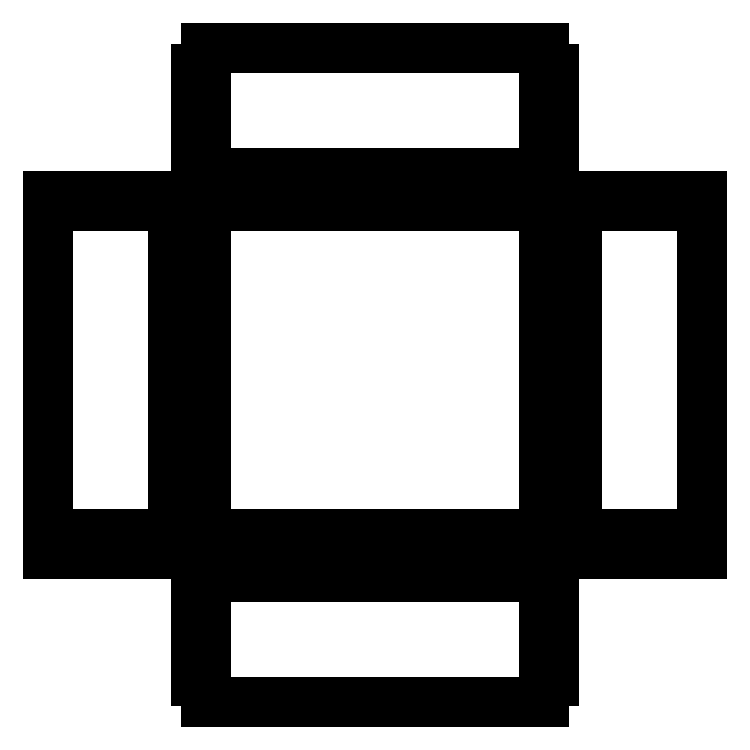
<metadata>
{"format":"dxf","ext":"dxf","renderer":"ezdxf+matplotlib","layout":"modelspace","background":"white","min_lineweight":24,"dpi":150}
</metadata>
<code>
0
SECTION
2
ENTITIES
0
LINE
8
0
10
51
20
61.29
11
54
21
61.29
0
LINE
8
0
10
54
20
61.29
11
54
21
67.57
0
LINE
8
0
10
54
20
67.57
11
51
21
67.57
0
LINE
8
0
10
51
20
67.57
11
51
21
73.86
0
LINE
8
0
10
51
20
73.86
11
54
21
73.86
0
LINE
8
0
10
54
20
73.86
11
54
21
80.14
0
LINE
8
0
10
54
20
80.14
11
51
21
80.14
0
LINE
8
0
10
51
20
80.14
11
51
21
86.43
0
LINE
8
0
10
51
20
86.43
11
54
21
86.43
0
LINE
8
0
10
54
20
86.43
11
54
21
92.71
0
LINE
8
0
10
54
20
92.71
11
51
21
92.71
0
LINE
8
0
10
51
20
92.71
11
51
21
99
0
LINE
8
0
10
51
20
99
11
-51
21
99
0
LINE
8
0
10
-51
20
99
11
-51
21
92.71
0
LINE
8
0
10
-51
20
92.71
11
-54
21
92.71
0
LINE
8
0
10
-54
20
92.71
11
-54
21
86.43
0
LINE
8
0
10
-54
20
86.43
11
-51
21
86.43
0
LINE
8
0
10
-51
20
86.43
11
-51
21
80.14
0
LINE
8
0
10
-51
20
80.14
11
-54
21
80.14
0
LINE
8
0
10
-54
20
80.14
11
-54
21
73.86
0
LINE
8
0
10
-54
20
73.86
11
-51
21
73.86
0
LINE
8
0
10
-51
20
73.86
11
-51
21
67.57
0
LINE
8
0
10
-51
20
67.57
11
-54
21
67.57
0
LINE
8
0
10
-54
20
67.57
11
-54
21
61.29
0
LINE
8
0
10
-54
20
61.29
11
-51
21
61.29
0
LINE
8
0
10
-51
20
61.29
11
-51
21
55
0
LINE
8
0
10
-51
20
55
11
51
21
55
0
LINE
8
0
10
51
20
55
11
51
21
61.29
0
LINE
8
0
10
-30.6
20
58
11
-30.6
21
61
0
LINE
8
0
10
-30.6
20
61
11
-23.8
21
61
0
LINE
8
0
10
-23.8
20
61
11
-23.8
21
58
0
LINE
8
0
10
-23.8
20
58
11
-30.6
21
58
0
LINE
8
0
10
-44.2
20
58
11
-44.2
21
61
0
LINE
8
0
10
-44.2
20
61
11
-37.4
21
61
0
LINE
8
0
10
-37.4
20
61
11
-37.4
21
58
0
LINE
8
0
10
-37.4
20
58
11
-44.2
21
58
0
LINE
8
0
10
-17
20
58
11
-17
21
61
0
LINE
8
0
10
-17
20
61
11
-10.2
21
61
0
LINE
8
0
10
-10.2
20
61
11
-10.2
21
58
0
LINE
8
0
10
-10.2
20
58
11
-17
21
58
0
LINE
8
0
10
-3.4
20
58
11
-3.4
21
61
0
LINE
8
0
10
-3.4
20
61
11
3.4
21
61
0
LINE
8
0
10
3.4
20
61
11
3.4
21
58
0
LINE
8
0
10
3.4
20
58
11
-3.4
21
58
0
LINE
8
0
10
10.2
20
58
11
10.2
21
61
0
LINE
8
0
10
10.2
20
61
11
17
21
61
0
LINE
8
0
10
17
20
61
11
17
21
58
0
LINE
8
0
10
17
20
58
11
10.2
21
58
0
LINE
8
0
10
23.8
20
58
11
23.8
21
61
0
LINE
8
0
10
23.8
20
61
11
30.6
21
61
0
LINE
8
0
10
30.6
20
61
11
30.6
21
58
0
LINE
8
0
10
30.6
20
58
11
23.8
21
58
0
LINE
8
0
10
37.4
20
58
11
37.4
21
61
0
LINE
8
0
10
37.4
20
61
11
44.2
21
61
0
LINE
8
0
10
44.2
20
61
11
44.2
21
58
0
LINE
8
0
10
44.2
20
58
11
37.4
21
58
0
LINE
8
0
10
-55
20
54
11
-61.29
21
54
0
LINE
8
0
10
-61.29
20
54
11
-61.29
21
51
0
LINE
8
0
10
-61.29
20
51
11
-67.57
21
51
0
LINE
8
0
10
-67.57
20
51
11
-67.57
21
54
0
LINE
8
0
10
-67.57
20
54
11
-73.86
21
54
0
LINE
8
0
10
-73.86
20
54
11
-73.86
21
51
0
LINE
8
0
10
-73.86
20
51
11
-80.14
21
51
0
LINE
8
0
10
-80.14
20
51
11
-80.14
21
54
0
LINE
8
0
10
-80.14
20
54
11
-86.43
21
54
0
LINE
8
0
10
-86.43
20
54
11
-86.43
21
51
0
LINE
8
0
10
-86.43
20
51
11
-92.71
21
51
0
LINE
8
0
10
-92.71
20
51
11
-92.71
21
54
0
LINE
8
0
10
-92.71
20
54
11
-99
21
54
0
LINE
8
0
10
-99
20
54
11
-99
21
-54
0
LINE
8
0
10
-99
20
-54
11
-55
21
-54
0
LINE
8
0
10
-55
20
-54
11
-55
21
54
0
LINE
8
0
10
-61
20
41.29
11
-61
21
47.65
0
LINE
8
0
10
-61
20
47.65
11
-58
21
47.65
0
LINE
8
0
10
-58
20
47.65
11
-58
21
41.29
0
LINE
8
0
10
-58
20
41.29
11
-61
21
41.29
0
LINE
8
0
10
-61
20
28.59
11
-61
21
34.94
0
LINE
8
0
10
-61
20
34.94
11
-58
21
34.94
0
LINE
8
0
10
-58
20
34.94
11
-58
21
28.59
0
LINE
8
0
10
-58
20
28.59
11
-61
21
28.59
0
LINE
8
0
10
-61
20
15.88
11
-61
21
22.24
0
LINE
8
0
10
-61
20
22.24
11
-58
21
22.24
0
LINE
8
0
10
-58
20
22.24
11
-58
21
15.88
0
LINE
8
0
10
-58
20
15.88
11
-61
21
15.88
0
LINE
8
0
10
-61
20
3.176
11
-61
21
9.529
0
LINE
8
0
10
-61
20
9.529
11
-58
21
9.529
0
LINE
8
0
10
-58
20
9.529
11
-58
21
3.176
0
LINE
8
0
10
-58
20
3.176
11
-61
21
3.176
0
LINE
8
0
10
-61
20
-9.529
11
-61
21
-3.176
0
LINE
8
0
10
-61
20
-3.176
11
-58
21
-3.176
0
LINE
8
0
10
-58
20
-3.176
11
-58
21
-9.529
0
LINE
8
0
10
-58
20
-9.529
11
-61
21
-9.529
0
LINE
8
0
10
-61
20
-22.24
11
-61
21
-15.88
0
LINE
8
0
10
-61
20
-15.88
11
-58
21
-15.88
0
LINE
8
0
10
-58
20
-15.88
11
-58
21
-22.24
0
LINE
8
0
10
-58
20
-22.24
11
-61
21
-22.24
0
LINE
8
0
10
-61
20
-34.94
11
-61
21
-28.59
0
LINE
8
0
10
-61
20
-28.59
11
-58
21
-28.59
0
LINE
8
0
10
-58
20
-28.59
11
-58
21
-34.94
0
LINE
8
0
10
-58
20
-34.94
11
-61
21
-34.94
0
LINE
8
0
10
-61
20
-47.65
11
-61
21
-41.29
0
LINE
8
0
10
-61
20
-41.29
11
-58
21
-41.29
0
LINE
8
0
10
-58
20
-41.29
11
-58
21
-47.65
0
LINE
8
0
10
-58
20
-47.65
11
-61
21
-47.65
0
LINE
8
0
10
-67.57
20
-51
11
-67.57
21
-48
0
LINE
8
0
10
-67.57
20
-48
11
-61.29
21
-48
0
LINE
8
0
10
-61.29
20
-48
11
-61.29
21
-51
0
LINE
8
0
10
-61.29
20
-51
11
-67.57
21
-51
0
LINE
8
0
10
-80.14
20
-51
11
-80.14
21
-48
0
LINE
8
0
10
-80.14
20
-48
11
-73.86
21
-48
0
LINE
8
0
10
-73.86
20
-48
11
-73.86
21
-51
0
LINE
8
0
10
-73.86
20
-51
11
-80.14
21
-51
0
LINE
8
0
10
-92.71
20
-51
11
-92.71
21
-48
0
LINE
8
0
10
-92.71
20
-48
11
-86.43
21
-48
0
LINE
8
0
10
-86.43
20
-48
11
-86.43
21
-51
0
LINE
8
0
10
-86.43
20
-51
11
-92.71
21
-51
0
LINE
8
0
10
51
20
-47.65
11
54
21
-47.65
0
LINE
8
0
10
54
20
-47.65
11
54
21
-41.29
0
LINE
8
0
10
54
20
-41.29
11
51
21
-41.29
0
LINE
8
0
10
51
20
-41.29
11
51
21
-34.94
0
LINE
8
0
10
51
20
-34.94
11
54
21
-34.94
0
LINE
8
0
10
54
20
-34.94
11
54
21
-28.59
0
LINE
8
0
10
54
20
-28.59
11
51
21
-28.59
0
LINE
8
0
10
51
20
-28.59
11
51
21
-22.24
0
LINE
8
0
10
51
20
-22.24
11
54
21
-22.24
0
LINE
8
0
10
54
20
-22.24
11
54
21
-15.88
0
LINE
8
0
10
54
20
-15.88
11
51
21
-15.88
0
LINE
8
0
10
51
20
-15.88
11
51
21
-9.529
0
LINE
8
0
10
51
20
-9.529
11
54
21
-9.529
0
LINE
8
0
10
54
20
-9.529
11
54
21
-3.176
0
LINE
8
0
10
54
20
-3.176
11
51
21
-3.176
0
LINE
8
0
10
51
20
-3.176
11
51
21
3.176
0
LINE
8
0
10
51
20
3.176
11
54
21
3.176
0
LINE
8
0
10
54
20
3.176
11
54
21
9.529
0
LINE
8
0
10
54
20
9.529
11
51
21
9.529
0
LINE
8
0
10
51
20
9.529
11
51
21
15.88
0
LINE
8
0
10
51
20
15.88
11
54
21
15.88
0
LINE
8
0
10
54
20
15.88
11
54
21
22.24
0
LINE
8
0
10
54
20
22.24
11
51
21
22.24
0
LINE
8
0
10
51
20
22.24
11
51
21
28.59
0
LINE
8
0
10
51
20
28.59
11
54
21
28.59
0
LINE
8
0
10
54
20
28.59
11
54
21
34.94
0
LINE
8
0
10
54
20
34.94
11
51
21
34.94
0
LINE
8
0
10
51
20
34.94
11
51
21
41.29
0
LINE
8
0
10
51
20
41.29
11
54
21
41.29
0
LINE
8
0
10
54
20
41.29
11
54
21
47.65
0
LINE
8
0
10
54
20
47.65
11
51
21
47.65
0
LINE
8
0
10
51
20
47.65
11
51
21
51
0
LINE
8
0
10
51
20
51
11
44.2
21
51
0
LINE
8
0
10
44.2
20
51
11
44.2
21
54
0
LINE
8
0
10
44.2
20
54
11
37.4
21
54
0
LINE
8
0
10
37.4
20
54
11
37.4
21
51
0
LINE
8
0
10
37.4
20
51
11
30.6
21
51
0
LINE
8
0
10
30.6
20
51
11
30.6
21
54
0
LINE
8
0
10
30.6
20
54
11
23.8
21
54
0
LINE
8
0
10
23.8
20
54
11
23.8
21
51
0
LINE
8
0
10
23.8
20
51
11
17
21
51
0
LINE
8
0
10
17
20
51
11
17
21
54
0
LINE
8
0
10
17
20
54
11
10.2
21
54
0
LINE
8
0
10
10.2
20
54
11
10.2
21
51
0
LINE
8
0
10
10.2
20
51
11
3.4
21
51
0
LINE
8
0
10
3.4
20
51
11
3.4
21
54
0
LINE
8
0
10
3.4
20
54
11
-3.4
21
54
0
LINE
8
0
10
-3.4
20
54
11
-3.4
21
51
0
LINE
8
0
10
-3.4
20
51
11
-10.2
21
51
0
LINE
8
0
10
-10.2
20
51
11
-10.2
21
54
0
LINE
8
0
10
-10.2
20
54
11
-17
21
54
0
LINE
8
0
10
-17
20
54
11
-17
21
51
0
LINE
8
0
10
-17
20
51
11
-23.8
21
51
0
LINE
8
0
10
-23.8
20
51
11
-23.8
21
54
0
LINE
8
0
10
-23.8
20
54
11
-30.6
21
54
0
LINE
8
0
10
-30.6
20
54
11
-30.6
21
51
0
LINE
8
0
10
-30.6
20
51
11
-37.4
21
51
0
LINE
8
0
10
-37.4
20
51
11
-37.4
21
54
0
LINE
8
0
10
-37.4
20
54
11
-44.2
21
54
0
LINE
8
0
10
-44.2
20
54
11
-44.2
21
51
0
LINE
8
0
10
-44.2
20
51
11
-51
21
51
0
LINE
8
0
10
-51
20
51
11
-51
21
47.65
0
LINE
8
0
10
-51
20
47.65
11
-54
21
47.65
0
LINE
8
0
10
-54
20
47.65
11
-54
21
41.29
0
LINE
8
0
10
-54
20
41.29
11
-51
21
41.29
0
LINE
8
0
10
-51
20
41.29
11
-51
21
34.94
0
LINE
8
0
10
-51
20
34.94
11
-54
21
34.94
0
LINE
8
0
10
-54
20
34.94
11
-54
21
28.59
0
LINE
8
0
10
-54
20
28.59
11
-51
21
28.59
0
LINE
8
0
10
-51
20
28.59
11
-51
21
22.24
0
LINE
8
0
10
-51
20
22.24
11
-54
21
22.24
0
LINE
8
0
10
-54
20
22.24
11
-54
21
15.88
0
LINE
8
0
10
-54
20
15.88
11
-51
21
15.88
0
LINE
8
0
10
-51
20
15.88
11
-51
21
9.529
0
LINE
8
0
10
-51
20
9.529
11
-54
21
9.529
0
LINE
8
0
10
-54
20
9.529
11
-54
21
3.176
0
LINE
8
0
10
-54
20
3.176
11
-51
21
3.176
0
LINE
8
0
10
-51
20
3.176
11
-51
21
-3.176
0
LINE
8
0
10
-51
20
-3.176
11
-54
21
-3.176
0
LINE
8
0
10
-54
20
-3.176
11
-54
21
-9.529
0
LINE
8
0
10
-54
20
-9.529
11
-51
21
-9.529
0
LINE
8
0
10
-51
20
-9.529
11
-51
21
-15.88
0
LINE
8
0
10
-51
20
-15.88
11
-54
21
-15.88
0
LINE
8
0
10
-54
20
-15.88
11
-54
21
-22.24
0
LINE
8
0
10
-54
20
-22.24
11
-51
21
-22.24
0
LINE
8
0
10
-51
20
-22.24
11
-51
21
-28.59
0
LINE
8
0
10
-51
20
-28.59
11
-54
21
-28.59
0
LINE
8
0
10
-54
20
-28.59
11
-54
21
-34.94
0
LINE
8
0
10
-54
20
-34.94
11
-51
21
-34.94
0
LINE
8
0
10
-51
20
-34.94
11
-51
21
-41.29
0
LINE
8
0
10
-51
20
-41.29
11
-54
21
-41.29
0
LINE
8
0
10
-54
20
-41.29
11
-54
21
-47.65
0
LINE
8
0
10
-54
20
-47.65
11
-51
21
-47.65
0
LINE
8
0
10
-51
20
-47.65
11
-51
21
-54
0
LINE
8
0
10
-51
20
-54
11
51
21
-54
0
LINE
8
0
10
51
20
-54
11
51
21
-47.65
0
LINE
8
0
10
-44.2
20
-51
11
-44.2
21
-48
0
LINE
8
0
10
-44.2
20
-48
11
-37.4
21
-48
0
LINE
8
0
10
-37.4
20
-48
11
-37.4
21
-51
0
LINE
8
0
10
-37.4
20
-51
11
-44.2
21
-51
0
LINE
8
0
10
37.4
20
-51
11
37.4
21
-48
0
LINE
8
0
10
37.4
20
-48
11
44.2
21
-48
0
LINE
8
0
10
44.2
20
-48
11
44.2
21
-51
0
LINE
8
0
10
44.2
20
-51
11
37.4
21
-51
0
LINE
8
0
10
23.8
20
-51
11
23.8
21
-48
0
LINE
8
0
10
23.8
20
-48
11
30.6
21
-48
0
LINE
8
0
10
30.6
20
-48
11
30.6
21
-51
0
LINE
8
0
10
30.6
20
-51
11
23.8
21
-51
0
LINE
8
0
10
10.2
20
-51
11
10.2
21
-48
0
LINE
8
0
10
10.2
20
-48
11
17
21
-48
0
LINE
8
0
10
17
20
-48
11
17
21
-51
0
LINE
8
0
10
17
20
-51
11
10.2
21
-51
0
LINE
8
0
10
-3.4
20
-51
11
-3.4
21
-48
0
LINE
8
0
10
-3.4
20
-48
11
3.4
21
-48
0
LINE
8
0
10
3.4
20
-48
11
3.4
21
-51
0
LINE
8
0
10
3.4
20
-51
11
-3.4
21
-51
0
LINE
8
0
10
-17
20
-51
11
-17
21
-48
0
LINE
8
0
10
-17
20
-48
11
-10.2
21
-48
0
LINE
8
0
10
-10.2
20
-48
11
-10.2
21
-51
0
LINE
8
0
10
-10.2
20
-51
11
-17
21
-51
0
LINE
8
0
10
-30.6
20
-51
11
-30.6
21
-48
0
LINE
8
0
10
-30.6
20
-48
11
-23.8
21
-48
0
LINE
8
0
10
-23.8
20
-48
11
-23.8
21
-51
0
LINE
8
0
10
-23.8
20
-51
11
-30.6
21
-51
0
LINE
8
0
10
99
20
54
11
92.71
21
54
0
LINE
8
0
10
92.71
20
54
11
92.71
21
51
0
LINE
8
0
10
92.71
20
51
11
86.43
21
51
0
LINE
8
0
10
86.43
20
51
11
86.43
21
54
0
LINE
8
0
10
86.43
20
54
11
80.14
21
54
0
LINE
8
0
10
80.14
20
54
11
80.14
21
51
0
LINE
8
0
10
80.14
20
51
11
73.86
21
51
0
LINE
8
0
10
73.86
20
51
11
73.86
21
54
0
LINE
8
0
10
73.86
20
54
11
67.57
21
54
0
LINE
8
0
10
67.57
20
54
11
67.57
21
51
0
LINE
8
0
10
67.57
20
51
11
61.29
21
51
0
LINE
8
0
10
61.29
20
51
11
61.29
21
54
0
LINE
8
0
10
61.29
20
54
11
55
21
54
0
LINE
8
0
10
55
20
54
11
55
21
-54
0
LINE
8
0
10
55
20
-54
11
99
21
-54
0
LINE
8
0
10
99
20
-54
11
99
21
54
0
LINE
8
0
10
58
20
41.29
11
58
21
47.65
0
LINE
8
0
10
58
20
47.65
11
61
21
47.65
0
LINE
8
0
10
61
20
47.65
11
61
21
41.29
0
LINE
8
0
10
61
20
41.29
11
58
21
41.29
0
LINE
8
0
10
58
20
28.59
11
58
21
34.94
0
LINE
8
0
10
58
20
34.94
11
61
21
34.94
0
LINE
8
0
10
61
20
34.94
11
61
21
28.59
0
LINE
8
0
10
61
20
28.59
11
58
21
28.59
0
LINE
8
0
10
58
20
15.88
11
58
21
22.24
0
LINE
8
0
10
58
20
22.24
11
61
21
22.24
0
LINE
8
0
10
61
20
22.24
11
61
21
15.88
0
LINE
8
0
10
61
20
15.88
11
58
21
15.88
0
LINE
8
0
10
58
20
3.176
11
58
21
9.529
0
LINE
8
0
10
58
20
9.529
11
61
21
9.529
0
LINE
8
0
10
61
20
9.529
11
61
21
3.176
0
LINE
8
0
10
61
20
3.176
11
58
21
3.176
0
LINE
8
0
10
58
20
-9.529
11
58
21
-3.176
0
LINE
8
0
10
58
20
-3.176
11
61
21
-3.176
0
LINE
8
0
10
61
20
-3.176
11
61
21
-9.529
0
LINE
8
0
10
61
20
-9.529
11
58
21
-9.529
0
LINE
8
0
10
58
20
-22.24
11
58
21
-15.88
0
LINE
8
0
10
58
20
-15.88
11
61
21
-15.88
0
LINE
8
0
10
61
20
-15.88
11
61
21
-22.24
0
LINE
8
0
10
61
20
-22.24
11
58
21
-22.24
0
LINE
8
0
10
58
20
-34.94
11
58
21
-28.59
0
LINE
8
0
10
58
20
-28.59
11
61
21
-28.59
0
LINE
8
0
10
61
20
-28.59
11
61
21
-34.94
0
LINE
8
0
10
61
20
-34.94
11
58
21
-34.94
0
LINE
8
0
10
58
20
-47.65
11
58
21
-41.29
0
LINE
8
0
10
58
20
-41.29
11
61
21
-41.29
0
LINE
8
0
10
61
20
-41.29
11
61
21
-47.65
0
LINE
8
0
10
61
20
-47.65
11
58
21
-47.65
0
LINE
8
0
10
86.43
20
-51
11
86.43
21
-48
0
LINE
8
0
10
86.43
20
-48
11
92.71
21
-48
0
LINE
8
0
10
92.71
20
-48
11
92.71
21
-51
0
LINE
8
0
10
92.71
20
-51
11
86.43
21
-51
0
LINE
8
0
10
73.86
20
-51
11
73.86
21
-48
0
LINE
8
0
10
73.86
20
-48
11
80.14
21
-48
0
LINE
8
0
10
80.14
20
-48
11
80.14
21
-51
0
LINE
8
0
10
80.14
20
-51
11
73.86
21
-51
0
LINE
8
0
10
61.29
20
-51
11
61.29
21
-48
0
LINE
8
0
10
61.29
20
-48
11
67.57
21
-48
0
LINE
8
0
10
67.57
20
-48
11
67.57
21
-51
0
LINE
8
0
10
67.57
20
-51
11
61.29
21
-51
0
LINE
8
0
10
51
20
-92.71
11
54
21
-92.71
0
LINE
8
0
10
54
20
-92.71
11
54
21
-86.43
0
LINE
8
0
10
54
20
-86.43
11
51
21
-86.43
0
LINE
8
0
10
51
20
-86.43
11
51
21
-80.14
0
LINE
8
0
10
51
20
-80.14
11
54
21
-80.14
0
LINE
8
0
10
54
20
-80.14
11
54
21
-73.86
0
LINE
8
0
10
54
20
-73.86
11
51
21
-73.86
0
LINE
8
0
10
51
20
-73.86
11
51
21
-67.57
0
LINE
8
0
10
51
20
-67.57
11
54
21
-67.57
0
LINE
8
0
10
54
20
-67.57
11
54
21
-61.29
0
LINE
8
0
10
54
20
-61.29
11
51
21
-61.29
0
LINE
8
0
10
51
20
-61.29
11
51
21
-61
0
LINE
8
0
10
51
20
-61
11
44.2
21
-61
0
LINE
8
0
10
44.2
20
-61
11
44.2
21
-58
0
LINE
8
0
10
44.2
20
-58
11
37.4
21
-58
0
LINE
8
0
10
37.4
20
-58
11
37.4
21
-61
0
LINE
8
0
10
37.4
20
-61
11
30.6
21
-61
0
LINE
8
0
10
30.6
20
-61
11
30.6
21
-58
0
LINE
8
0
10
30.6
20
-58
11
23.8
21
-58
0
LINE
8
0
10
23.8
20
-58
11
23.8
21
-61
0
LINE
8
0
10
23.8
20
-61
11
17
21
-61
0
LINE
8
0
10
17
20
-61
11
17
21
-58
0
LINE
8
0
10
17
20
-58
11
10.2
21
-58
0
LINE
8
0
10
10.2
20
-58
11
10.2
21
-61
0
LINE
8
0
10
10.2
20
-61
11
3.4
21
-61
0
LINE
8
0
10
3.4
20
-61
11
3.4
21
-58
0
LINE
8
0
10
3.4
20
-58
11
-3.4
21
-58
0
LINE
8
0
10
-3.4
20
-58
11
-3.4
21
-61
0
LINE
8
0
10
-3.4
20
-61
11
-10.2
21
-61
0
LINE
8
0
10
-10.2
20
-61
11
-10.2
21
-58
0
LINE
8
0
10
-10.2
20
-58
11
-17
21
-58
0
LINE
8
0
10
-17
20
-58
11
-17
21
-61
0
LINE
8
0
10
-17
20
-61
11
-23.8
21
-61
0
LINE
8
0
10
-23.8
20
-61
11
-23.8
21
-58
0
LINE
8
0
10
-23.8
20
-58
11
-30.6
21
-58
0
LINE
8
0
10
-30.6
20
-58
11
-30.6
21
-61
0
LINE
8
0
10
-30.6
20
-61
11
-37.4
21
-61
0
LINE
8
0
10
-37.4
20
-61
11
-37.4
21
-58
0
LINE
8
0
10
-37.4
20
-58
11
-44.2
21
-58
0
LINE
8
0
10
-44.2
20
-58
11
-44.2
21
-61
0
LINE
8
0
10
-44.2
20
-61
11
-51
21
-61
0
LINE
8
0
10
-51
20
-61
11
-51
21
-61.29
0
LINE
8
0
10
-51
20
-61.29
11
-54
21
-61.29
0
LINE
8
0
10
-54
20
-61.29
11
-54
21
-67.57
0
LINE
8
0
10
-54
20
-67.57
11
-51
21
-67.57
0
LINE
8
0
10
-51
20
-67.57
11
-51
21
-73.86
0
LINE
8
0
10
-51
20
-73.86
11
-54
21
-73.86
0
LINE
8
0
10
-54
20
-73.86
11
-54
21
-80.14
0
LINE
8
0
10
-54
20
-80.14
11
-51
21
-80.14
0
LINE
8
0
10
-51
20
-80.14
11
-51
21
-86.43
0
LINE
8
0
10
-51
20
-86.43
11
-54
21
-86.43
0
LINE
8
0
10
-54
20
-86.43
11
-54
21
-92.71
0
LINE
8
0
10
-54
20
-92.71
11
-51
21
-92.71
0
LINE
8
0
10
-51
20
-92.71
11
-51
21
-99
0
LINE
8
0
10
-51
20
-99
11
51
21
-99
0
LINE
8
0
10
51
20
-99
11
51
21
-92.71
0
ENDSEC
0
EOF

</code>
